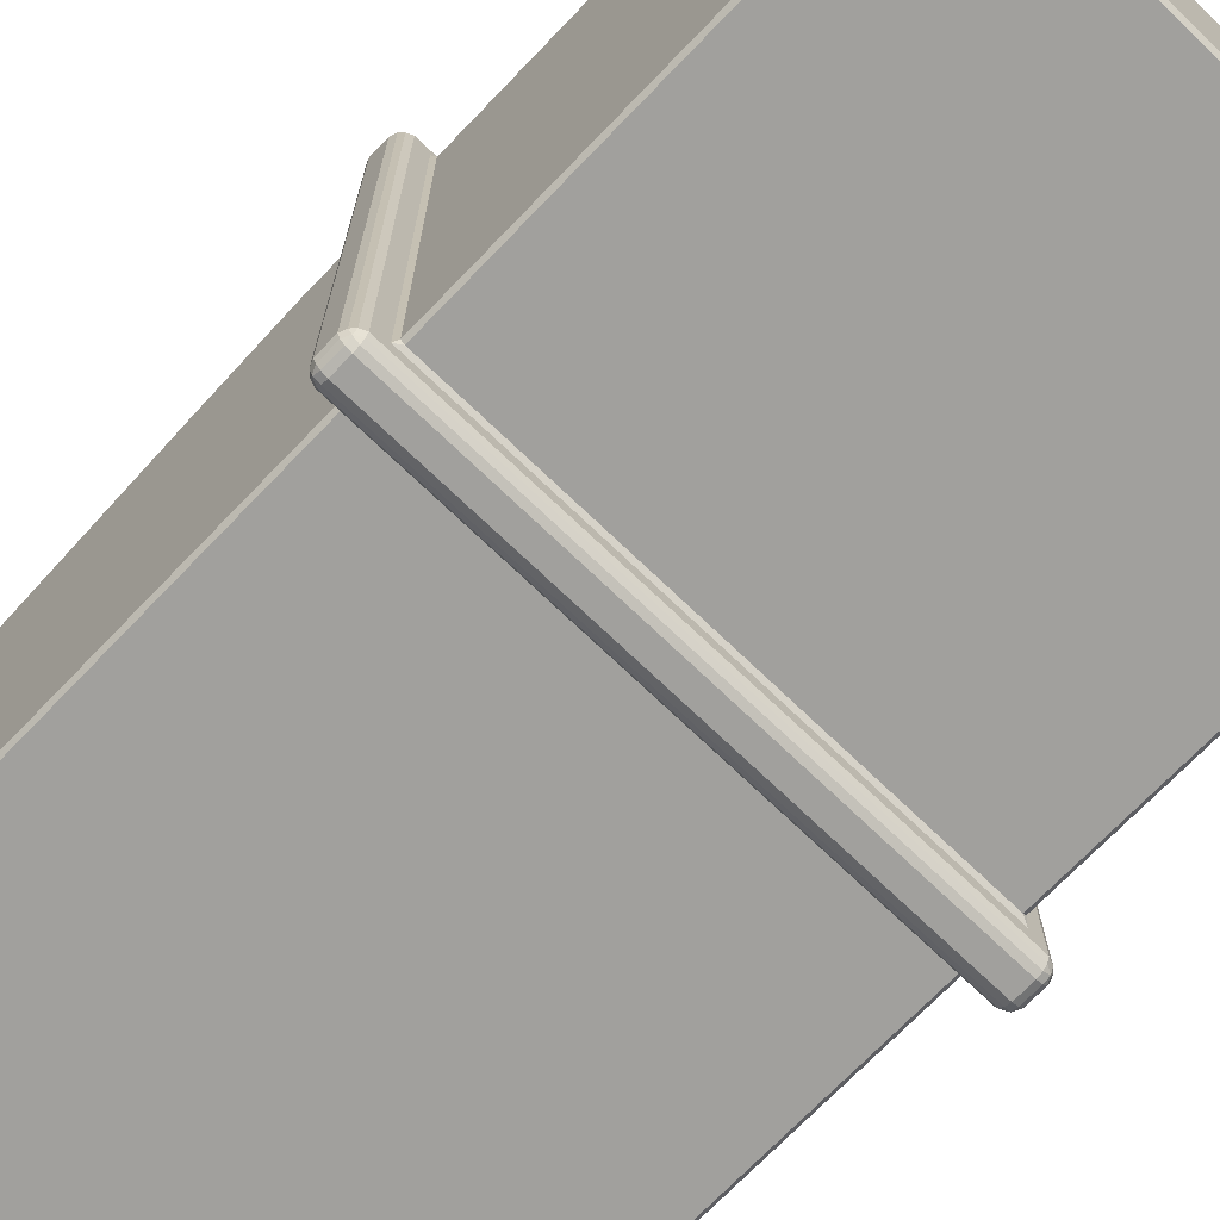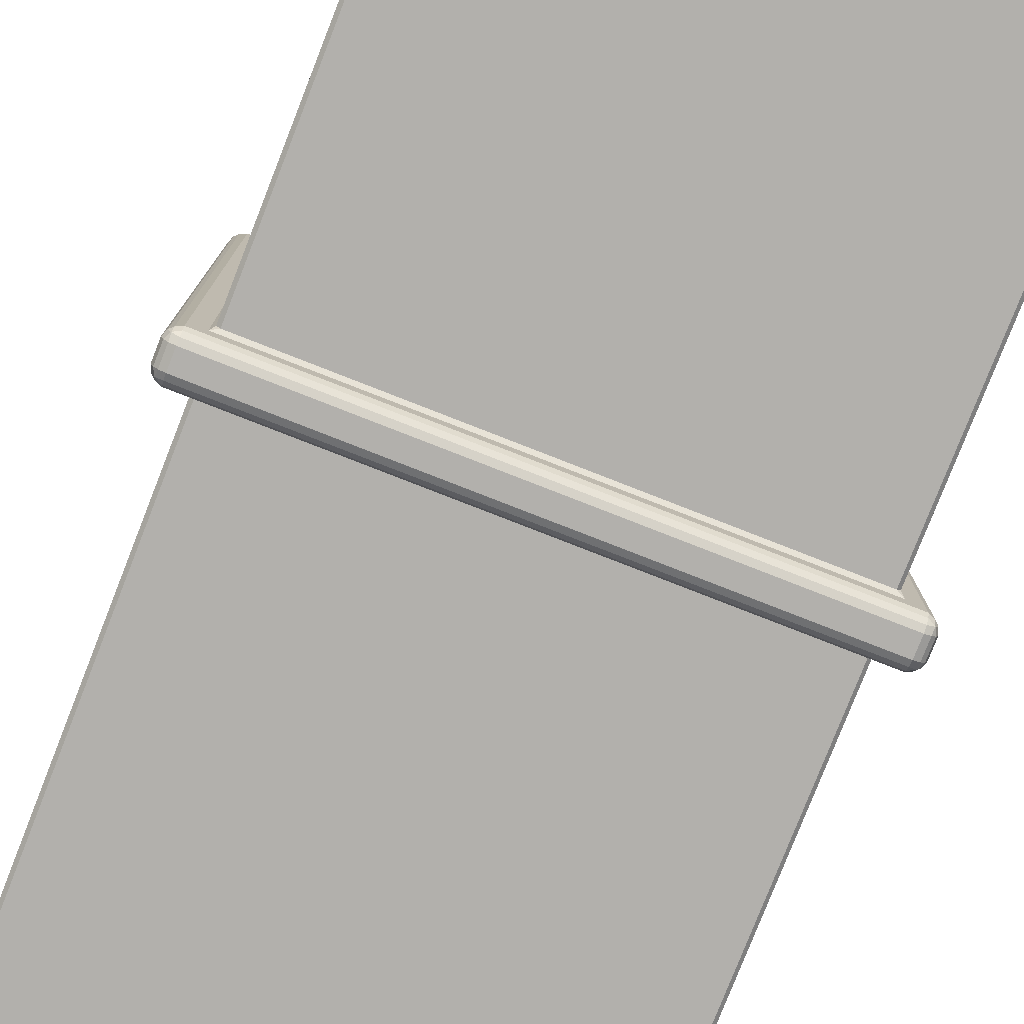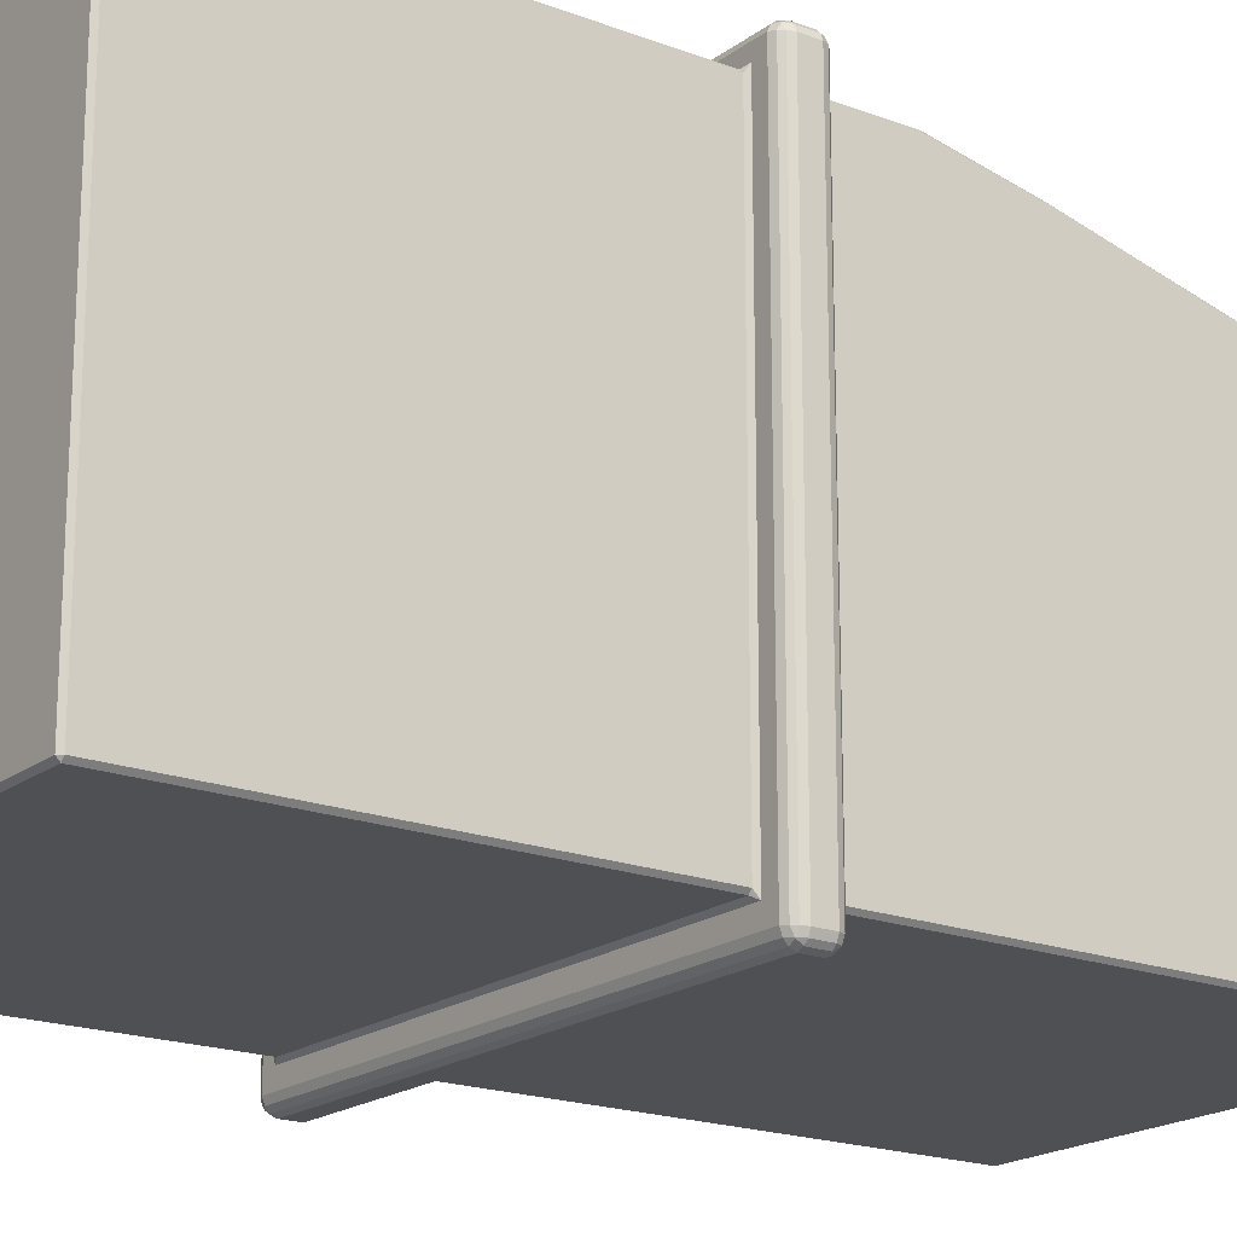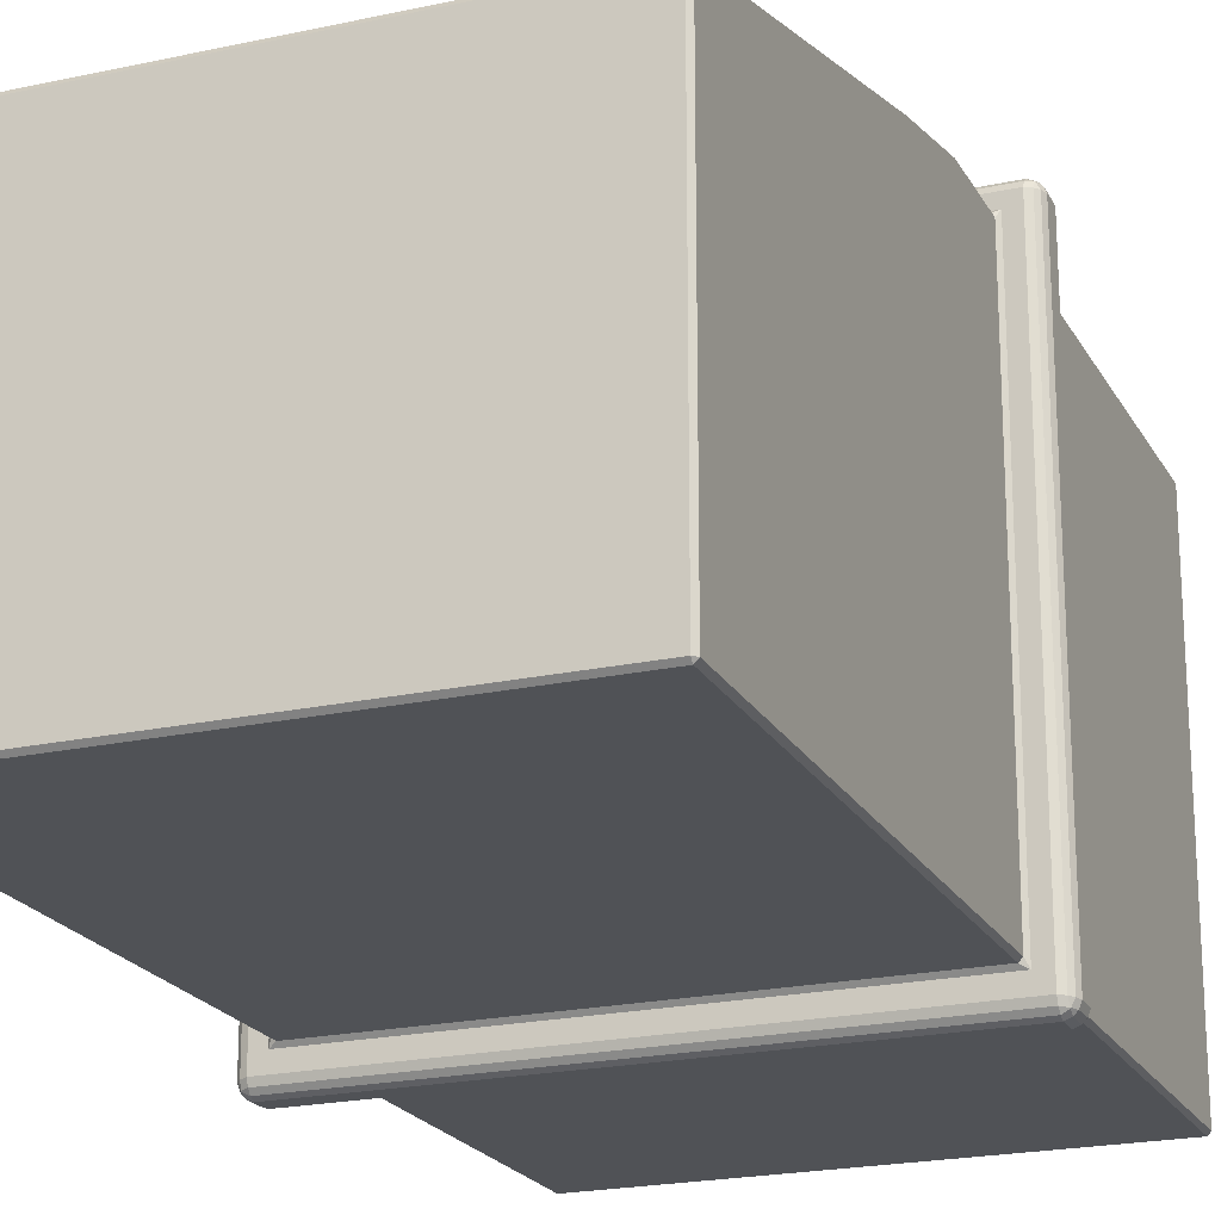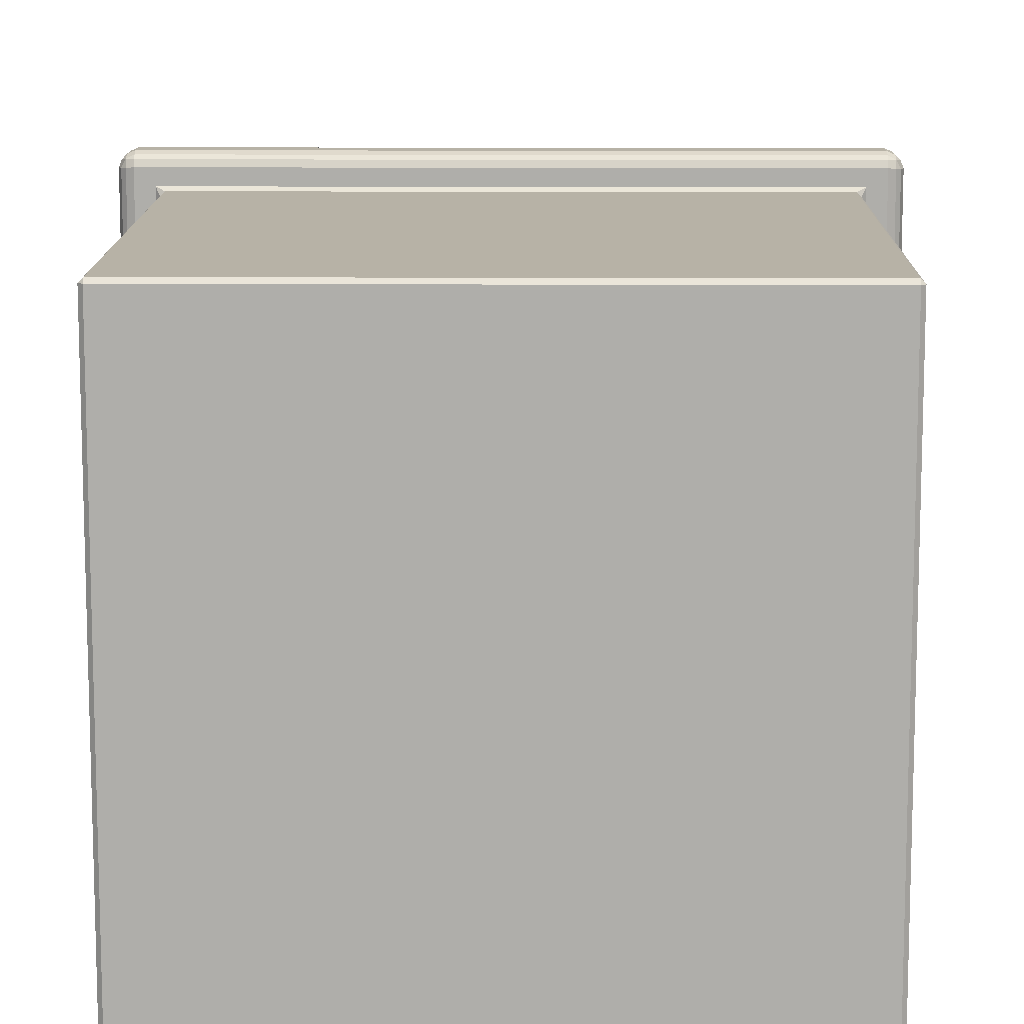
<metadata>
{"format":"obj","ext":"obj","renderer":"f3d","projection":"perspective","resolution":1024,"background":"white","views":[{"elev":-71.7,"azim":-43.9,"up":"+Z"},{"elev":-78.7,"azim":-21.4,"up":"+Z"},{"elev":-18.9,"azim":54.0,"up":"+Z"},{"elev":-21.0,"azim":-158.4,"up":"+Z"},{"elev":12.3,"azim":0.7,"up":"+Z"}]}
</metadata>
<code>
o Cube
v -0.7646 1.656 0.3706
v 0.7646 1.656 0.3706
v 0 0 1
v 1 1.871 -0.986
v 0.986 1.871 -1
v 0.986 1.885 -0.986
v 0.986 -2.266 -0.986
v 0.986 -2.252 -1
v 1 -2.252 -0.986
v 0.8422 1.745 0.5702
v 0.8562 1.731 0.5731
v 0.8702 1.758 0.581
v 1 -2.252 0.986
v 0.986 -2.252 1
v 0.986 -2.266 0.986
v -1 1.871 -0.986
v -0.986 1.885 -0.986
v -0.986 1.871 -1
v -1 -2.252 -0.986
v -0.986 -2.252 -1
v -0.986 -2.266 -0.986
v -0.8562 1.731 0.5731
v -0.8422 1.745 0.5702
v -0.8702 1.758 0.581
v -1 -2.252 0.986
v -0.986 -2.266 0.986
v -0.986 -2.252 1
v 1 0 -0.986
v 0.986 0 -1
v -0.8422 0.1399 0.9526
v -0.8562 0.1539 0.9486
v -0.8702 0.1263 0.9699
v 0.8562 0.1539 0.9486
v 0.8422 0.1399 0.9526
v 0.8702 0.1263 0.9699
v -0.986 0 -1
v -1 0 -0.986
v -0.9276 -0.08502 0.986
v -0.9136 -0.071 0.986
v -0.9373 -0.06143 1
v -0.986 1.871 0.5542
v -0.986 1.885 0.5369
v -1 1.871 0.5401
v 0.986 1.871 0.5542
v 1 1.871 0.5401
v 0.986 1.885 0.5369
v 0.9569 -0.05708 0.986
v 0.971 -0.02904 1
v 0.9429 -0.04306 0.986
v -0.7506 0.2243 0.6973
v -0.7646 0.2376 0.6927
v -0.7786 0.2154 0.7138
v 0.7646 0.2376 0.6927
v 0.7506 0.2243 0.6973
v 0.7786 0.2154 0.7138
v 0.986 -0.3514 -1
v 1 -0.3514 -0.986
v 1.014 -0.3654 -1.016
v 0.9569 -0.3083 0.986
v 0.9429 -0.3224 0.986
v 0.971 -0.3364 1
v -0.986 -0.3514 -1
v -1.014 -0.3654 -1.016
v -1 -0.3514 -0.986
v -0.9276 -0.1962 0.986
v -0.937 -0.2304 1
v -0.9136 -0.2103 0.986
v -0.08644 -0.071 0.986
v -0.07243 -0.08502 0.986
v -0.06266 -0.06143 1
v -0.08644 -0.2103 0.986
v -0.063 -0.2304 1
v -0.07243 -0.1962 0.986
v -1 -0.3514 0.9858
v -1.014 -0.3654 1.013
v -0.9921 -0.3485 1
v -0.9889 -0.002585 1
v -1 0 0.9858
v 0.05708 -0.04306 0.986
v 0.02904 -0.02904 1
v 0.04306 -0.05708 0.986
v 0.05708 -0.3224 0.986
v 0.04306 -0.3083 0.986
v 0.02904 -0.3364 1
v -0.9276 -0.1962 0.9777
v -0.9136 -0.2103 0.9777
v -0.9136 -0.1962 0.9637
v -0.9276 -0.08502 0.9777
v -0.9136 -0.08502 0.9637
v -0.9136 -0.071 0.9777
v -0.08644 -0.071 0.9777
v -0.08644 -0.08502 0.9637
v -0.07243 -0.08502 0.9777
v -0.08644 -0.2103 0.9777
v -0.07243 -0.1962 0.9777
v -0.08644 -0.1962 0.9637
v 0.986 -0.002585 1
v 1 0 0.9858
v 0.986 -0.3514 1
v 1.014 -0.3654 1.013
v 1 -0.3514 0.9858
v 0 -0.3654 1.013
v 0 -0.3486 1
v 0.9569 -0.05708 0.949
v 0.9429 -0.04306 0.949
v 0.9429 -0.05708 0.935
v 0.9569 -0.3083 0.949
v 0.9429 -0.3083 0.935
v 0.9429 -0.3224 0.949
v 0.05708 -0.04306 0.949
v 0.04306 -0.05708 0.949
v 0.05708 -0.05708 0.935
v 0.05708 -0.3224 0.949
v 0.05708 -0.3083 0.935
v 0.04306 -0.3083 0.949
v 1 -0.5564 -0.986
v 0.986 -0.5564 -1
v 1.014 -0.5424 -1.015
v 0.986 -0.5564 1
v 1 -0.5564 0.986
v 1.014 -0.5424 1.012
v -1 -0.5564 -0.986
v -1.014 -0.5424 -1.015
v -0.986 -0.5564 -1
v -0.986 -0.5564 1
v -1.014 -0.5424 1.012
v -1 -0.5564 0.986
v -1.075 -0.5178 1.101
v -1.075 -0.4933 1.11
v -1.099 -0.4933 1.1
v -1.1 -0.5192 1.088
v -1.114 -0.4933 1.085
v -1.124 -0.4933 1.061
v -1.114 -0.5173 1.062
v -1.1 -0.5192 1.088
v -1.075 -0.5319 1.089
v -1.1 -0.5192 1.088
v -1.099 -0.5324 1.064
v -1.075 -0.5424 1.067
v -1.114 -0.3906 1.062
v -1.124 -0.4145 1.061
v -1.114 -0.4145 1.085
v -1.1 -0.3887 1.088
v -1.099 -0.4145 1.1
v -1.075 -0.4145 1.11
v -1.075 -0.3901 1.101
v -1.1 -0.3887 1.088
v -1.098 -0.3752 1.064
v -1.1 -0.3885 1.088
v -1.075 -0.3758 1.088
v -1.074 -0.3654 1.066
v 0 -0.4145 1.11
v 0 -0.3901 1.101
v 0 -0.3758 1.088
v 0 -0.3654 1.066
v -1.099 -0.3753 -1.086
v -1.074 -0.3654 -1.083
v -1.075 -0.3747 -1.109
v -1.1 -0.3881 -1.112
v -1.075 -0.3912 -1.127
v -1.075 -0.4145 -1.138
v -1.099 -0.4145 -1.128
v -1.101 -0.3895 -1.114
v -1.114 -0.3906 -1.087
v -1.102 -0.3895 -1.112
v -1.114 -0.4145 -1.113
v -1.124 -0.4145 -1.089
v 1.114 -0.3906 -1.087
v 1.124 -0.4145 -1.089
v 1.114 -0.4145 -1.113
v 1.102 -0.3895 -1.112
v 1.099 -0.4145 -1.128
v 1.075 -0.4145 -1.138
v 1.075 -0.3912 -1.127
v 1.101 -0.3895 -1.114
v 1.099 -0.3753 -1.086
v 1.1 -0.3881 -1.112
v 1.075 -0.3747 -1.109
v 1.074 -0.3654 -1.083
v 1.114 -0.4145 1.085
v 1.124 -0.4145 1.061
v 1.114 -0.3906 1.062
v 1.1 -0.3887 1.088
v 1.098 -0.3752 1.064
v 1.074 -0.3654 1.066
v 1.075 -0.3758 1.088
v 1.1 -0.3885 1.088
v 1.099 -0.4145 1.1
v 1.1 -0.3887 1.088
v 1.075 -0.3901 1.101
v 1.075 -0.4145 1.11
v 1.114 -0.4933 -1.113
v 1.124 -0.4933 -1.089
v 1.114 -0.5173 -1.088
v 1.102 -0.5184 -1.113
v 1.099 -0.5324 -1.086
v 1.075 -0.5424 -1.084
v 1.075 -0.533 -1.11
v 1.101 -0.5196 -1.113
v 1.099 -0.4933 -1.128
v 1.101 -0.5184 -1.114
v 1.075 -0.5167 -1.127
v 1.075 -0.4933 -1.138
v 1.099 -0.4933 1.1
v 1.075 -0.4933 1.11
v 1.075 -0.5178 1.101
v 1.1 -0.5192 1.088
v 1.075 -0.5319 1.089
v 1.075 -0.5424 1.067
v 1.099 -0.5324 1.064
v 1.1 -0.5192 1.088
v 1.114 -0.4933 1.085
v 1.1 -0.5192 1.088
v 1.114 -0.5173 1.062
v 1.124 -0.4933 1.061
v -1.114 -0.5173 -1.088
v -1.124 -0.4933 -1.089
v -1.114 -0.4933 -1.113
v -1.102 -0.5184 -1.113
v -1.099 -0.4933 -1.128
v -1.075 -0.4933 -1.138
v -1.075 -0.5167 -1.127
v -1.101 -0.5184 -1.114
v -1.099 -0.5324 -1.086
v -1.101 -0.5196 -1.113
v -1.075 -0.533 -1.11
v -1.075 -0.5424 -1.084
v -0.8422 0.1535 0.7286
v -0.8562 0.1539 0.7426
v -0.8422 0.1399 0.7458
v -0.8422 1.731 0.3526
v -0.8422 1.745 0.3634
v -0.8562 1.731 0.3671
v 0.8422 1.731 0.3526
v 0.8562 1.731 0.3671
v 0.8422 1.745 0.3634
v 0.8422 0.1535 0.7286
v 0.8422 0.1399 0.7458
v 0.8562 0.1539 0.7426
v -1 0.4067 0.9043
v -0.9861 0.4067 0.9165
v 0.986 0.4067 -1
v 1 0.4067 -0.986
v 1 0.4067 0.9043
v 0.9861 0.4067 0.9165
v -1 0.4067 -0.986
v -0.986 0.4067 -1
v -0.8701 0.4067 0.8993
v -0.8562 0.4067 0.8828
v 0.8701 0.4067 0.8993
v 0.8562 0.4067 0.8828
v -0.8562 0.4067 0.6769
v -0.8423 0.4067 0.6604
v 0.8562 0.4067 0.6769
v 0.8423 0.4067 0.6604
v -0.7646 0.3889 0.6403
v -0.7506 0.4021 0.6357
v -0.7785 0.4206 0.6467
v 0.7646 0.3889 0.6403
v 0.7785 0.4206 0.6467
v 0.7506 0.4021 0.6357
v 0.7646 0.3475 0.521
v 0.7506 0.3607 0.5164
v 0.7506 0.3429 0.5077
v 0.7646 0.1962 0.5734
v 0.7506 0.1916 0.5602
v 0.7506 0.183 0.578
v -0.7506 0.183 0.578
v -0.7506 0.1916 0.5602
v -0.7646 0.1962 0.5734
v -0.7646 0.3475 0.521
v -0.7506 0.3429 0.5077
v -0.7506 0.3607 0.5164
g Cube_Cube_Material
f 247 18 5 242
f 12 250 245 44
f 25 127 122 19
f 10 23 232 236
f 6 17 42 46
f 20 124 117 8
f 30 34 238 230
f 62 36 29 56
f 38 65 85 88
f 59 47 104 107
f 28 243 244 98
f 251 11 235 254
f 78 240 246 37
f 249 31 229 252
f 261 257 273 263
f 32 248 241 77
f 35 32 77 3 97
f 24 12 44 41
f 126 121 209 139
f 121 118 197 209
f 148 156 164 140
f 82 60 109 113
f 96 92 89 87
f 68 39 90 91
f 66 40 77 76
f 73 69 93 95
f 102 75 151 155
f 100 102 155 185
f 72 66 76 103
f 40 70 3 77
f 70 72 103 3
f 49 79 110 105
f 50 54 267 268
f 75 63 157 151
f 81 83 115 111
f 118 123 227 197
f 80 48 97 3
f 61 84 103 99
f 48 61 99 97
f 9 116 120 13
f 21 7 15 26
f 22 249 252 233
f 240 43 16 246
f 123 126 139 227
f 84 80 3 103
f 63 58 179 157
f 170 192 200 172
f 176 184 182 168
f 67 71 94 86
f 134 216 224 138
f 108 106 112 114
f 130 144 142 132
f 154 150 146 153
f 158 178 174 160
f 193 169 181 215
f 195 199 201
f 194 214 210 196
f 219 223 225
f 258 1 231 253
f 205 191 152 145 129
f 186 154 153 190
f 143 147 149
f 171 175 177
f 162 220 218 166
f 159 163 165
f 188 204 212 180
f 183 187 189
f 221 161 173 203
f 207 211 213
f 222 202 198 226
f 133 141 167 217
f 131 135 137
f 206 128 136 208
f 1 2 234 231
f 2 260 255 234
f 58 100 185 179
f 52 258 253 228
f 256 51 270 271
f 248 24 41 241
f 260 55 237 255
f 14 119 125 27
f 33 251 254 239
f 57 28 98 101
f 36 247 242 29
f 74 78 37 64
f 250 35 97 245
f 53 259 262 265
f 55 52 228 237
f 266 264 272 269
f 4 5 6
f 7 8 9
f 10 11 12
f 13 14 15
f 16 17 18
f 19 20 21
f 22 23 24
f 25 26 27
f 30 31 32
f 33 34 35
f 38 39 40
f 41 42 43
f 44 45 46
f 47 48 49
f 50 51 52
f 53 54 55
f 56 57 58
f 59 60 61
f 62 63 64
f 65 66 67
f 68 69 70
f 71 72 73
f 74 75 76
f 79 80 81
f 82 83 84
f 85 86 87
f 88 89 90
f 91 92 93
f 94 95 96
f 99 100 101
f 104 105 106
f 107 108 109
f 110 111 112
f 113 114 115
f 116 117 118
f 119 120 121
f 122 123 124
f 125 126 127
f 128 129 130 131
f 132 133 134 135
f 136 137 138 139
f 140 141 142 143
f 144 145 146 147
f 148 149 150 151
f 156 157 158 159
f 160 161 162 163
f 164 165 166 167
f 168 169 170 171
f 172 173 174 175
f 176 177 178 179
f 180 181 182 183
f 184 185 186 187
f 188 189 190 191
f 192 193 194 195
f 196 197 198 199
f 200 201 202 203
f 204 205 206 207
f 208 209 210 211
f 212 213 214 215
f 216 217 218 219
f 220 221 222 223
f 224 225 226 227
f 228 229 230
f 231 232 233
f 234 235 236
f 237 238 239
f 256 257 258
f 259 260 261
f 262 263 264
f 265 266 267
f 268 269 270
f 271 272 273
f 21 26 25 19
f 7 21 20 8
f 116 9 8 117
f 241 41 43 240
f 119 14 13 120
f 124 20 19 122
f 46 42 41 44
f 6 46 45 4
f 26 15 14 27
f 42 17 16 43
f 17 6 5 18
f 15 7 9 13
f 243 28 29 242
f 76 77 78 74
f 245 97 98 244
f 247 36 37 246
f 249 22 24 248
f 12 24 23 10
f 251 33 35 250
f 34 30 32 35
f 253 231 233 252
f 236 232 231 234
f 255 237 239 254
f 237 228 230 238
f 10 236 235 11
f 238 34 33 239
f 30 230 229 31
f 232 23 22 233
f 28 57 56 29
f 97 99 101 98
f 36 62 64 37
f 103 76 75 102
f 74 64 63 75
f 57 101 100 58
f 62 56 58 63
f 99 103 102 100
f 65 38 40 66
f 70 40 39 68
f 71 67 66 72
f 69 73 72 70
f 87 89 88 85
f 91 90 89 92
f 96 87 86 94
f 92 96 95 93
f 38 88 90 39
f 93 69 68 91
f 73 95 94 71
f 85 65 67 86
f 47 59 61 48
f 48 80 79 49
f 60 82 84 61
f 80 84 83 81
f 106 108 107 104
f 105 110 112 106
f 108 114 113 109
f 111 115 114 112
f 82 113 115 83
f 110 79 81 111
f 104 47 49 105
f 59 107 109 60
f 27 125 127 25
f 123 118 117 124
f 118 121 120 116
f 126 123 122 127
f 121 126 125 119
f 136 128 131 137
f 130 132 135 131
f 134 138 137 135
f 148 140 143 149
f 142 144 147 143
f 146 150 149 147
f 164 156 159 165
f 158 160 163 159
f 162 166 165 163
f 176 168 171 177
f 170 172 175 171
f 174 178 177 175
f 188 180 183 189
f 182 184 187 183
f 186 190 189 187
f 200 192 195 201
f 194 196 199 195
f 198 202 201 199
f 212 204 207 213
f 206 208 211 207
f 210 214 213 211
f 224 216 219 225
f 218 220 223 219
f 222 226 225 223
f 129 145 144 130
f 141 133 132 142
f 155 151 150 154
f 145 152 153 146
f 151 157 156 148
f 167 141 140 164
f 179 185 184 176
f 181 169 168 182
f 157 179 178 158
f 173 161 160 174
f 185 155 154 186
f 152 191 190 153
f 169 193 192 170
f 203 173 172 200
f 191 205 204 188
f 215 181 180 212
f 161 221 220 162
f 217 167 166 218
f 221 203 202 222
f 197 227 226 198
f 193 215 214 194
f 209 197 196 210
f 133 217 216 134
f 227 139 138 224
f 205 129 128 206
f 139 209 208 136
f 259 53 55 260
f 54 50 52 55
f 77 241 240 78
f 4 243 242 5
f 44 245 244 45
f 18 247 246 16
f 31 249 248 32
f 11 251 250 12
f 228 253 252 229
f 234 255 254 235
f 51 256 258 52
f 264 266 265 262
f 266 269 268 267
f 269 272 271 270
f 263 273 272 264
f 261 263 262 259
f 267 54 53 265
f 50 268 270 51
f 273 257 256 271
f 243 4 45 244
g Cube_Cube_Screen
f 260 2 1 258
f 260 258 257 261

</code>
